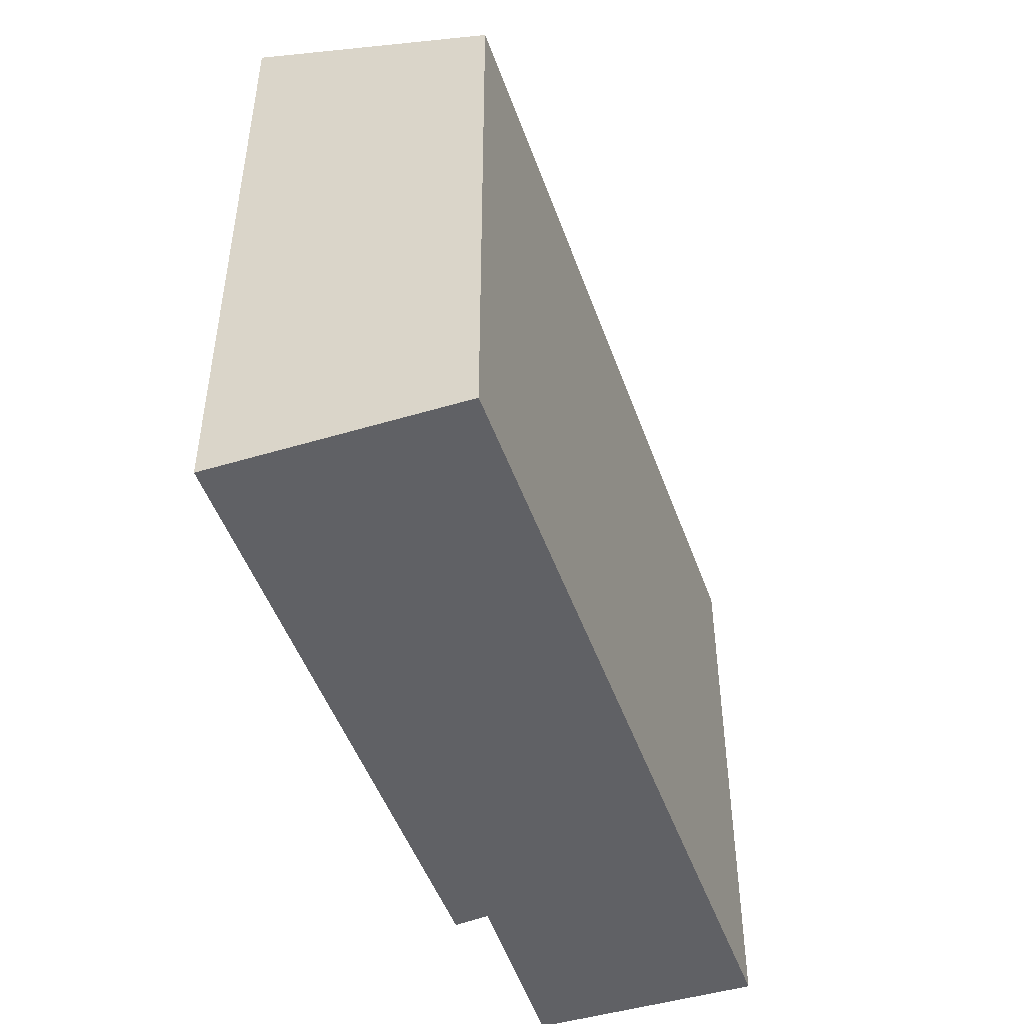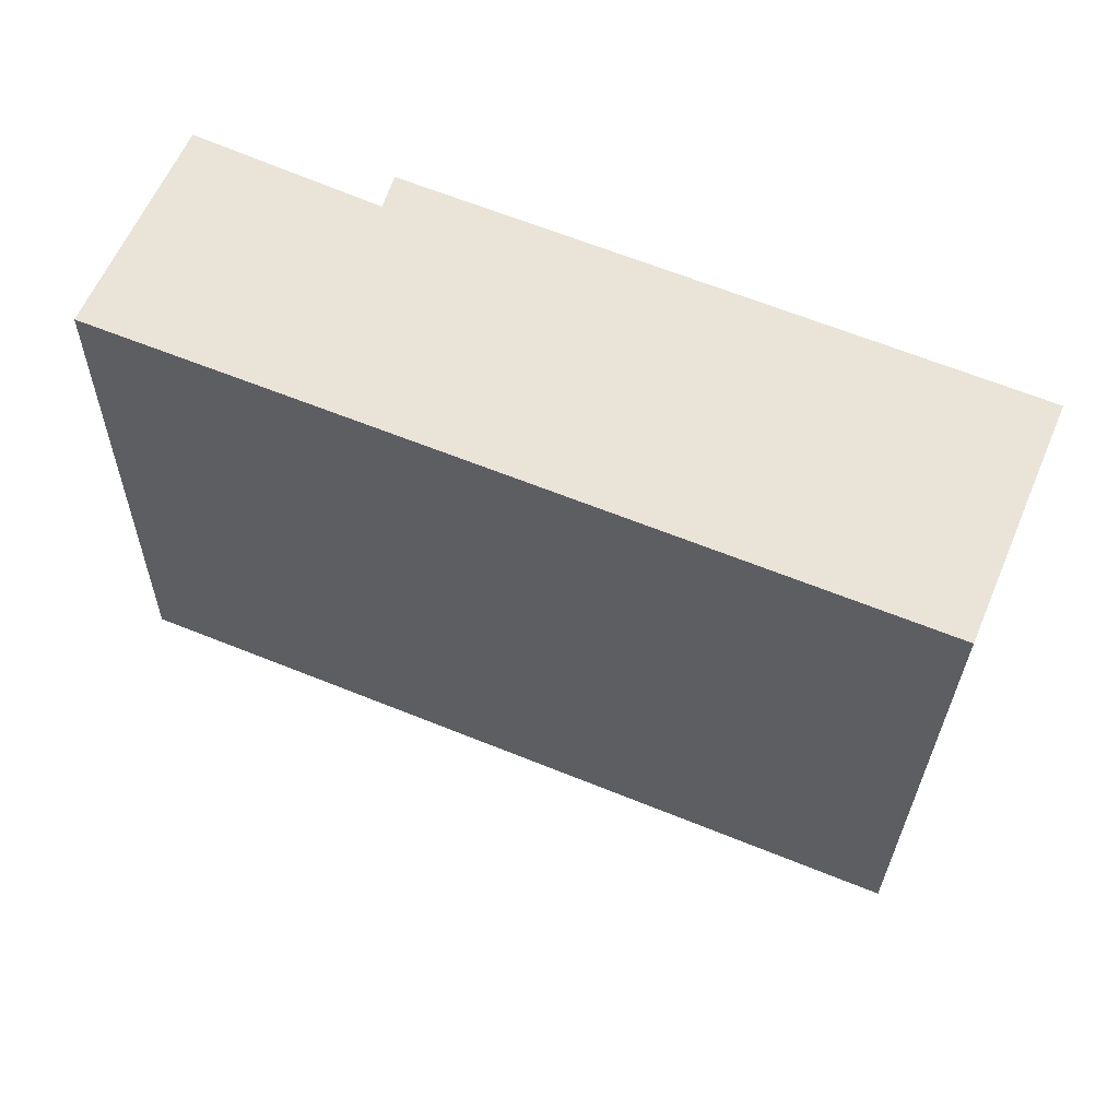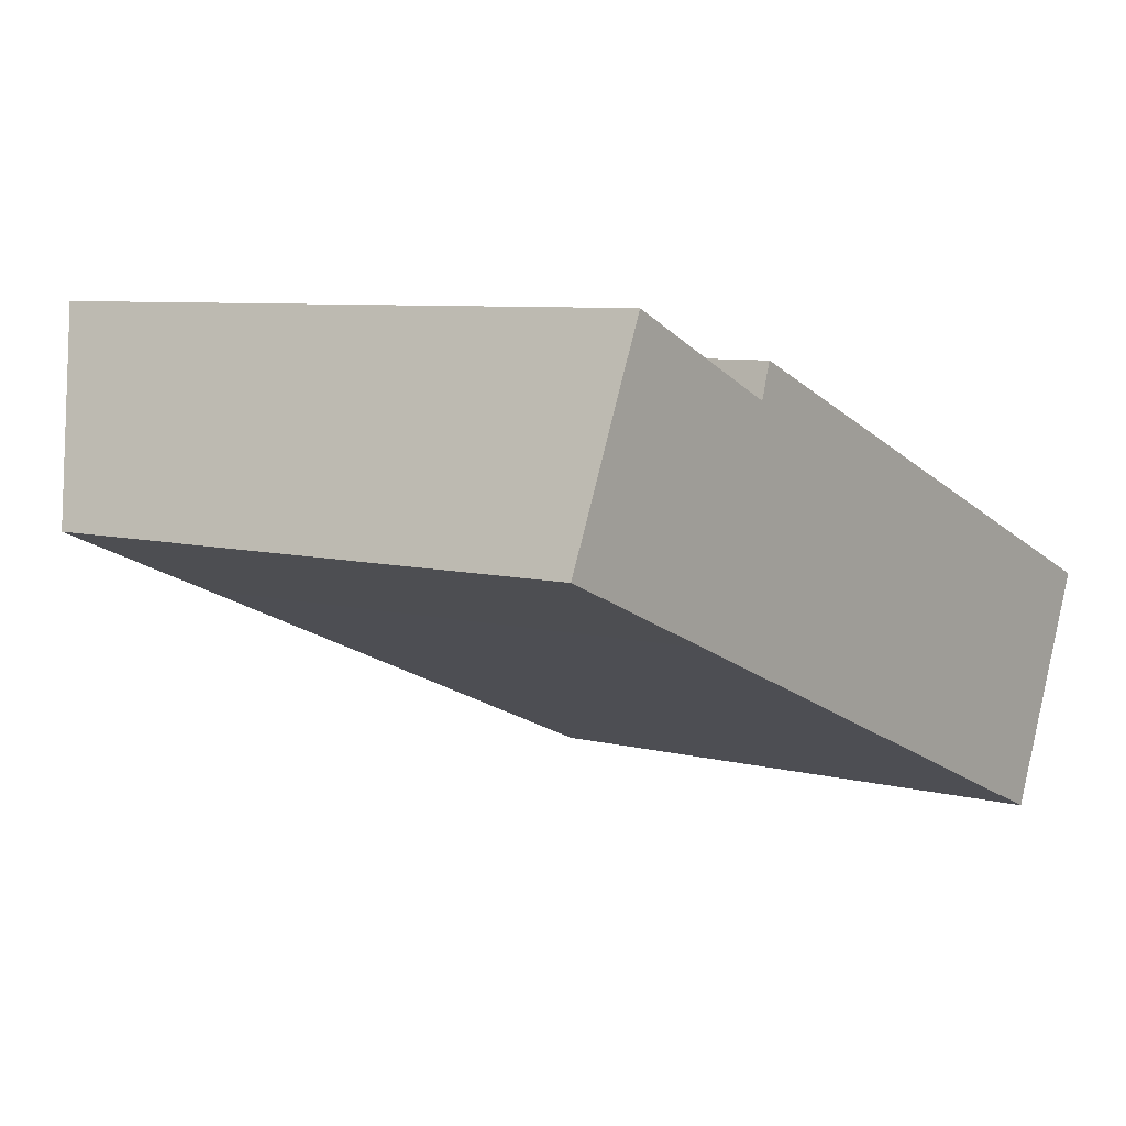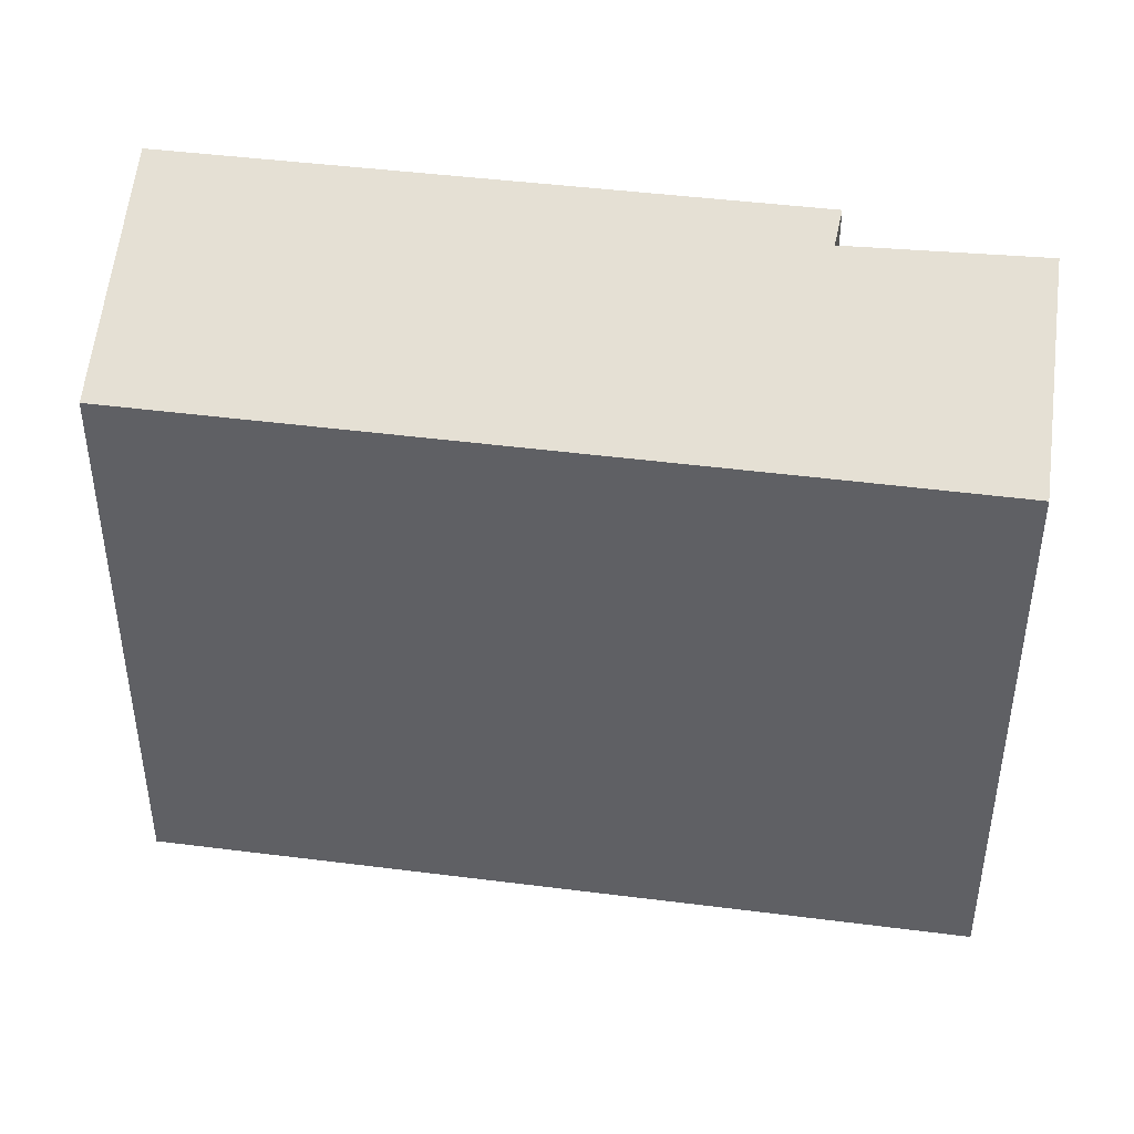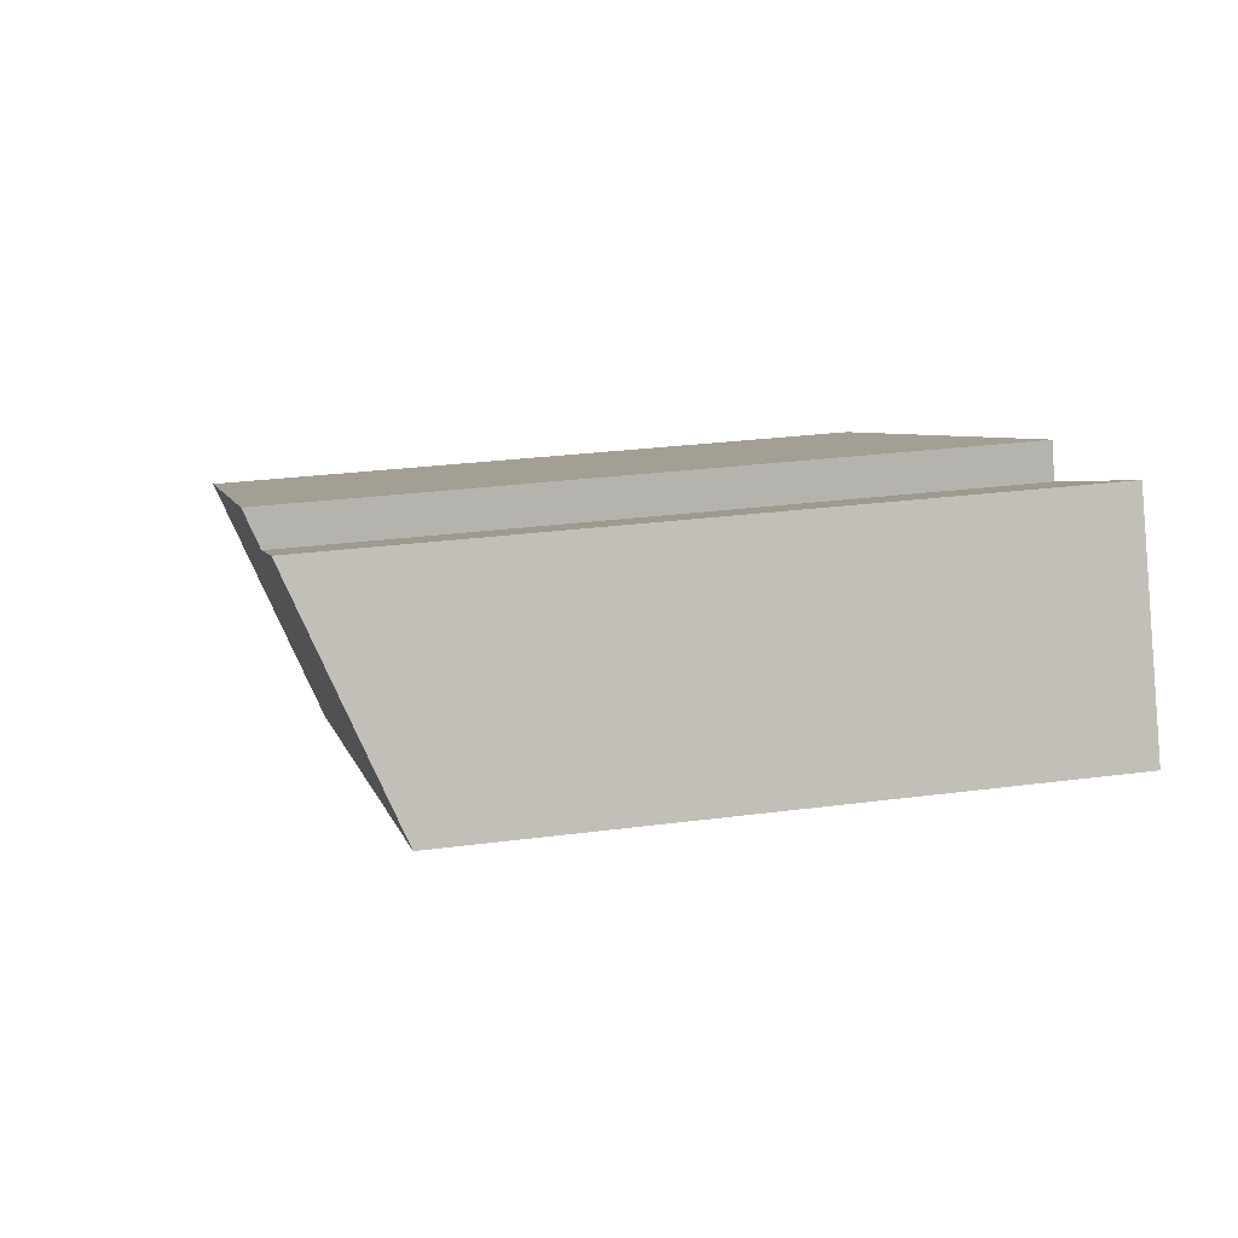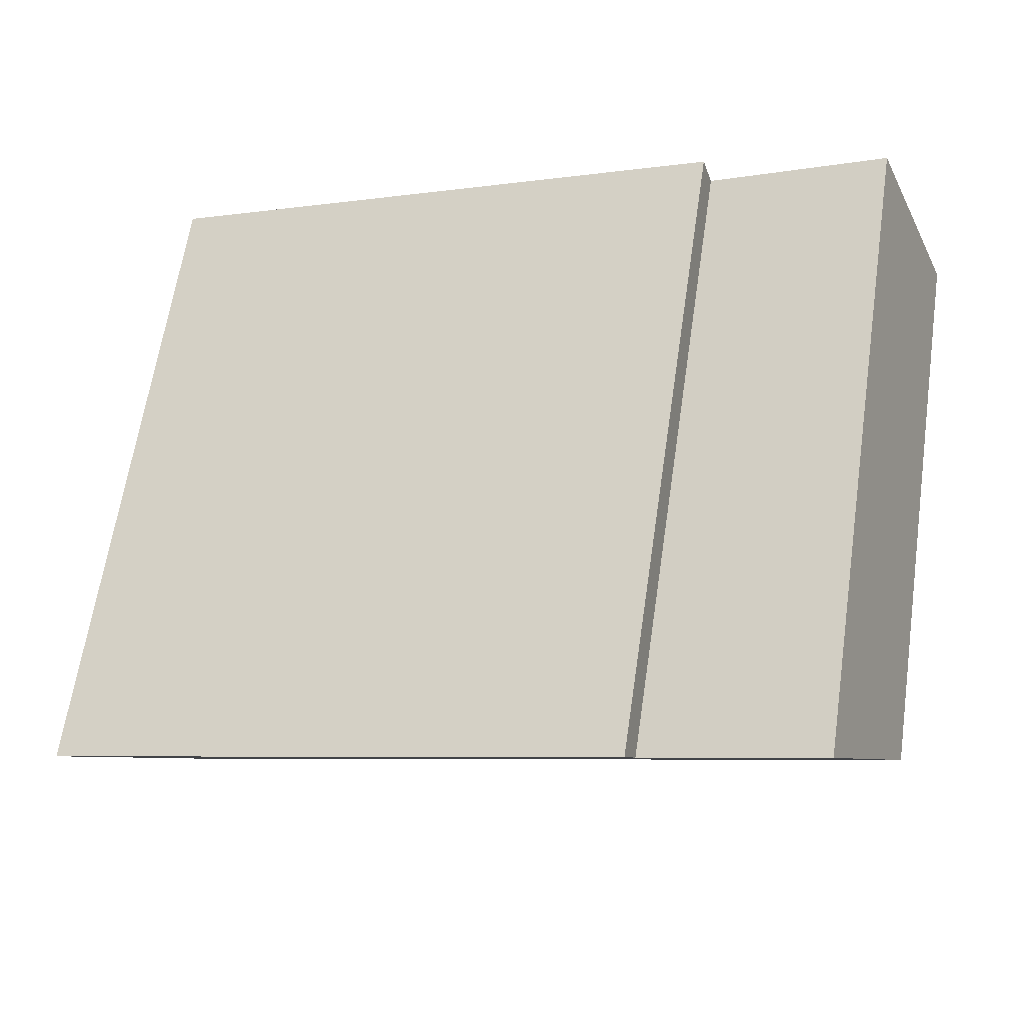
<metadata>
{"format":"obj","ext":"obj","renderer":"f3d","projection":"perspective","resolution":1024,"background":"white","views":[{"elev":-48.5,"azim":131.4,"up":"+Y"},{"elev":-28.5,"azim":-0.9,"up":"+Z"},{"elev":7.1,"azim":-52.6,"up":"+Z"},{"elev":43.6,"azim":-149.3,"up":"+Y"},{"elev":27.4,"azim":-101.5,"up":"+Z"},{"elev":64.3,"azim":-171.5,"up":"+Z"}]}
</metadata>
<code>
v  9.783 7.436 -3.984
v  3.524 8.6 2.039
v  11.03 8.625 -1.036
v  3.391 8.433 1.608
v  2.305 7.405 -0.936
v  1.131 8.458 2.629
v  0 7.394 4.528e-16
v  11.03 6.344e-17 -1.036
v  3.524 -1.249e-16 2.039
v  9.783 2.44e-16 -3.984
v  2.305 5.731e-17 -0.936
v  0 0 0
v  1.131 -1.61e-16 2.629
v  3.391 -9.846e-17 1.608
g defaultobject
f 1 2 3
f 2 1 4
f 4 1 5
f 4 5 6
f 6 5 7
f 2 8 3
f 8 2 9
f 8 1 3
f 1 8 10
f 10 5 1
f 5 10 11
f 5 11 7
f 7 11 12
f 7 13 6
f 13 7 12
f 13 4 6
f 4 13 14
f 4 9 2
f 9 4 14
f 9 10 8
f 10 9 14
f 10 14 11
f 11 14 13
f 11 13 12

</code>
